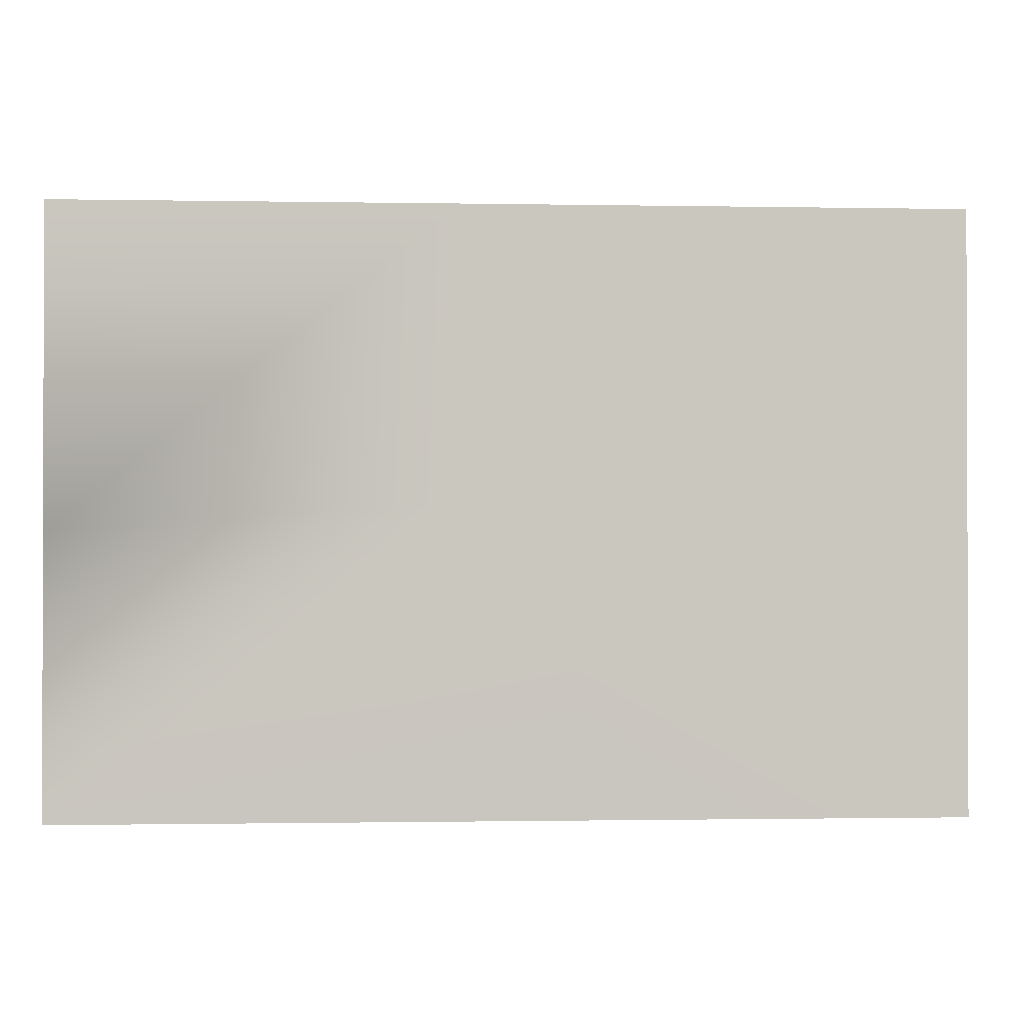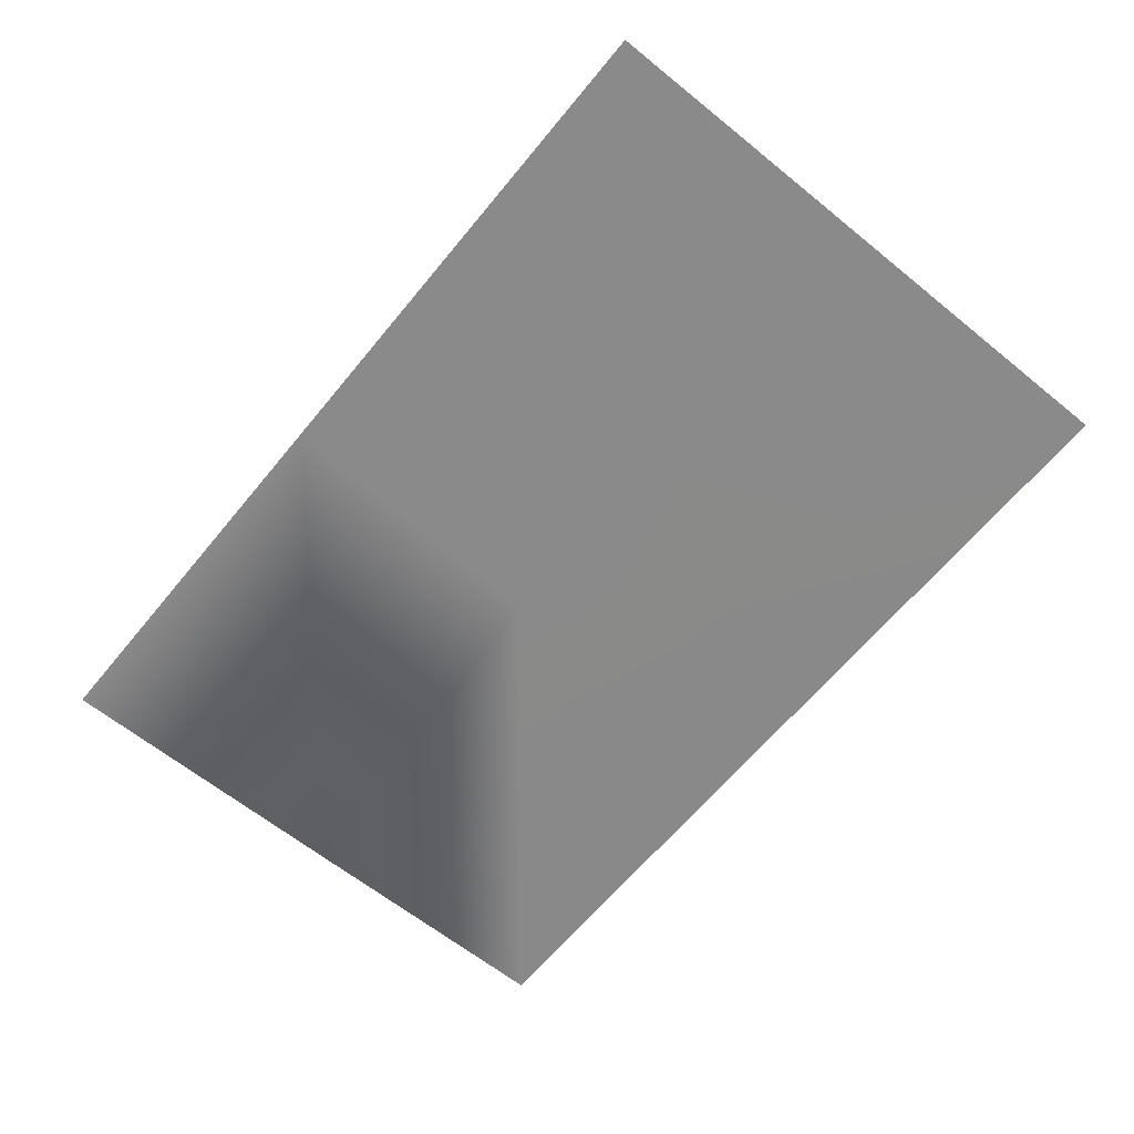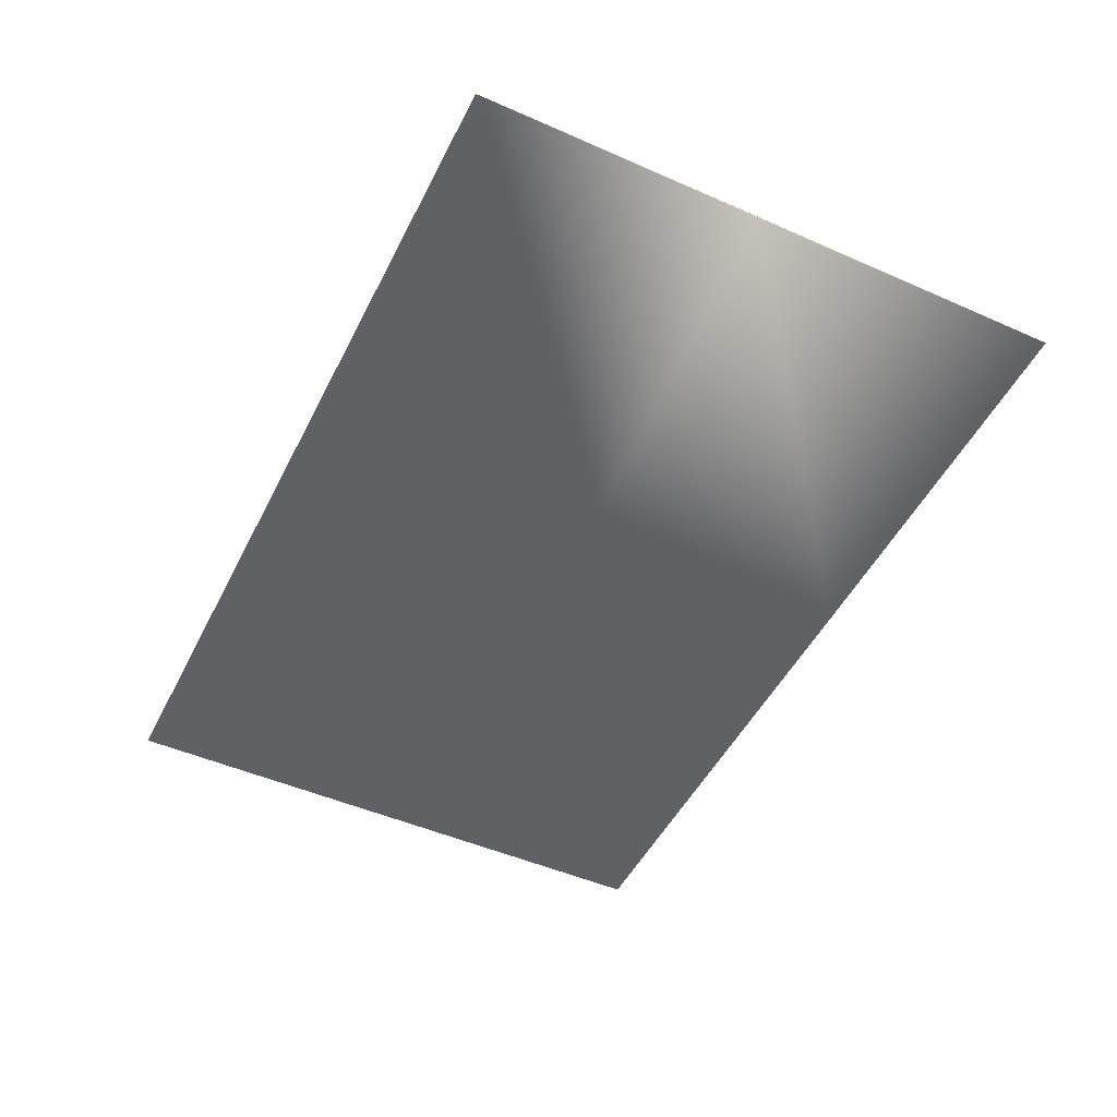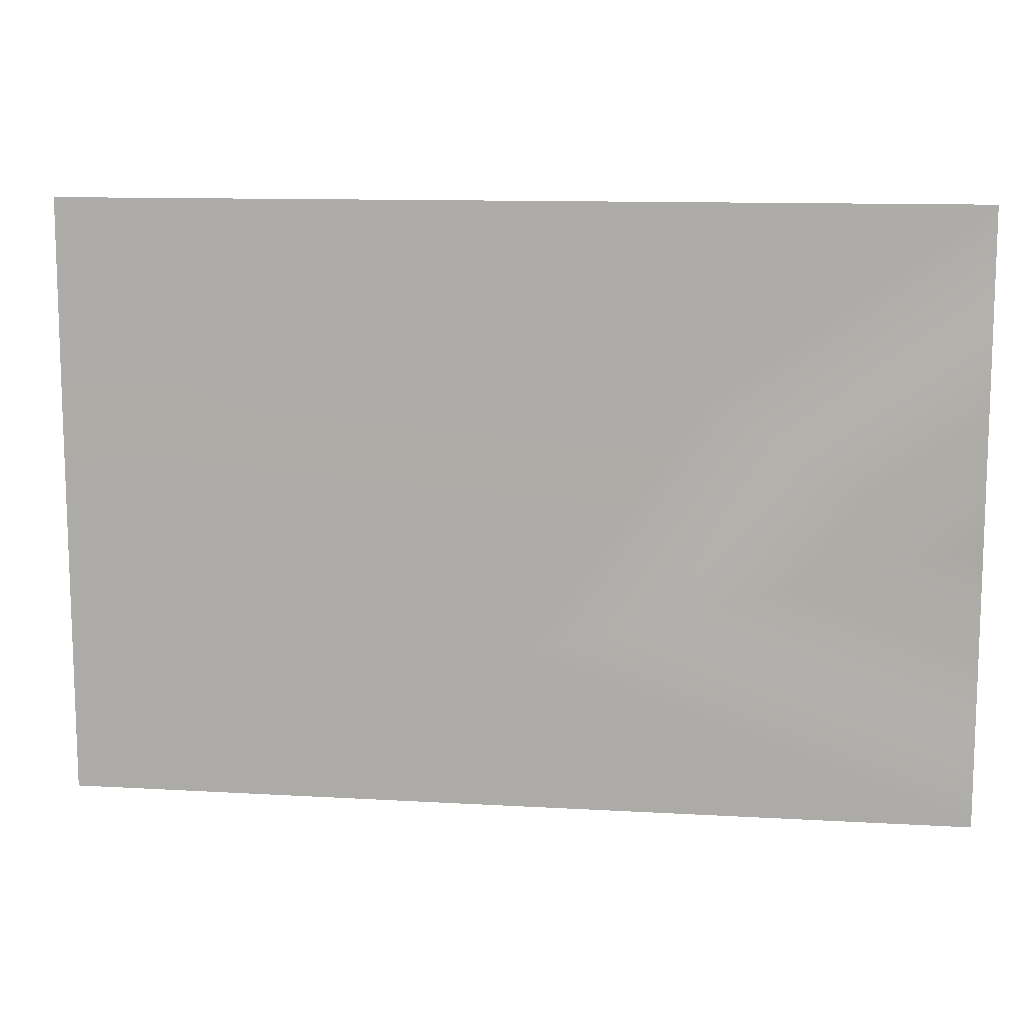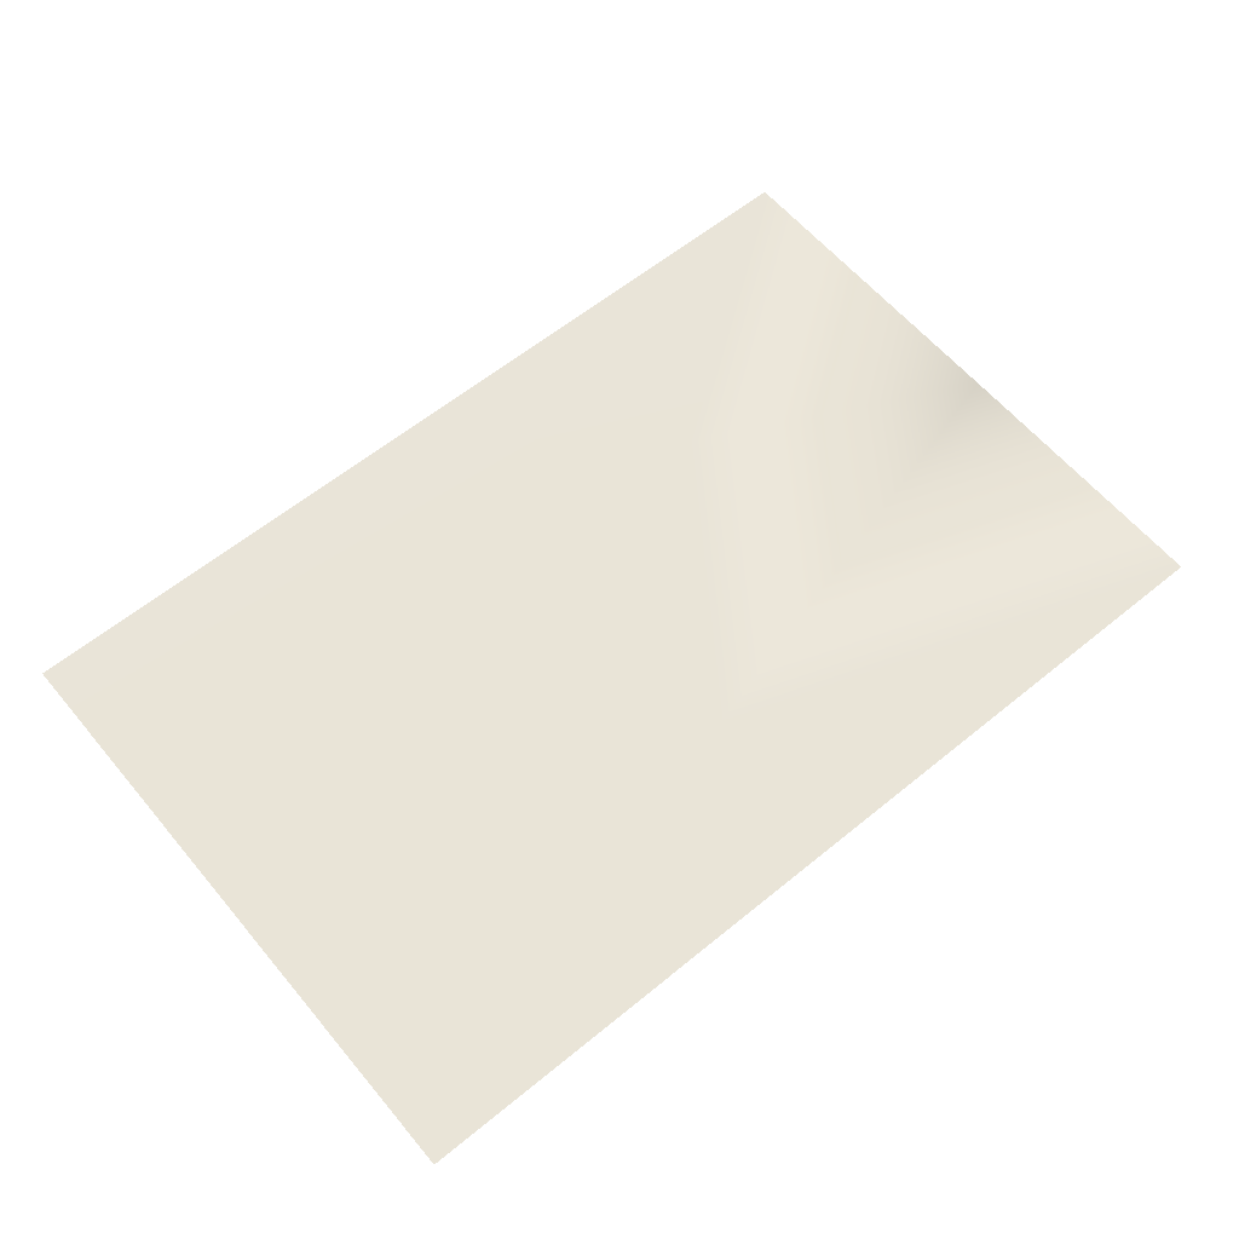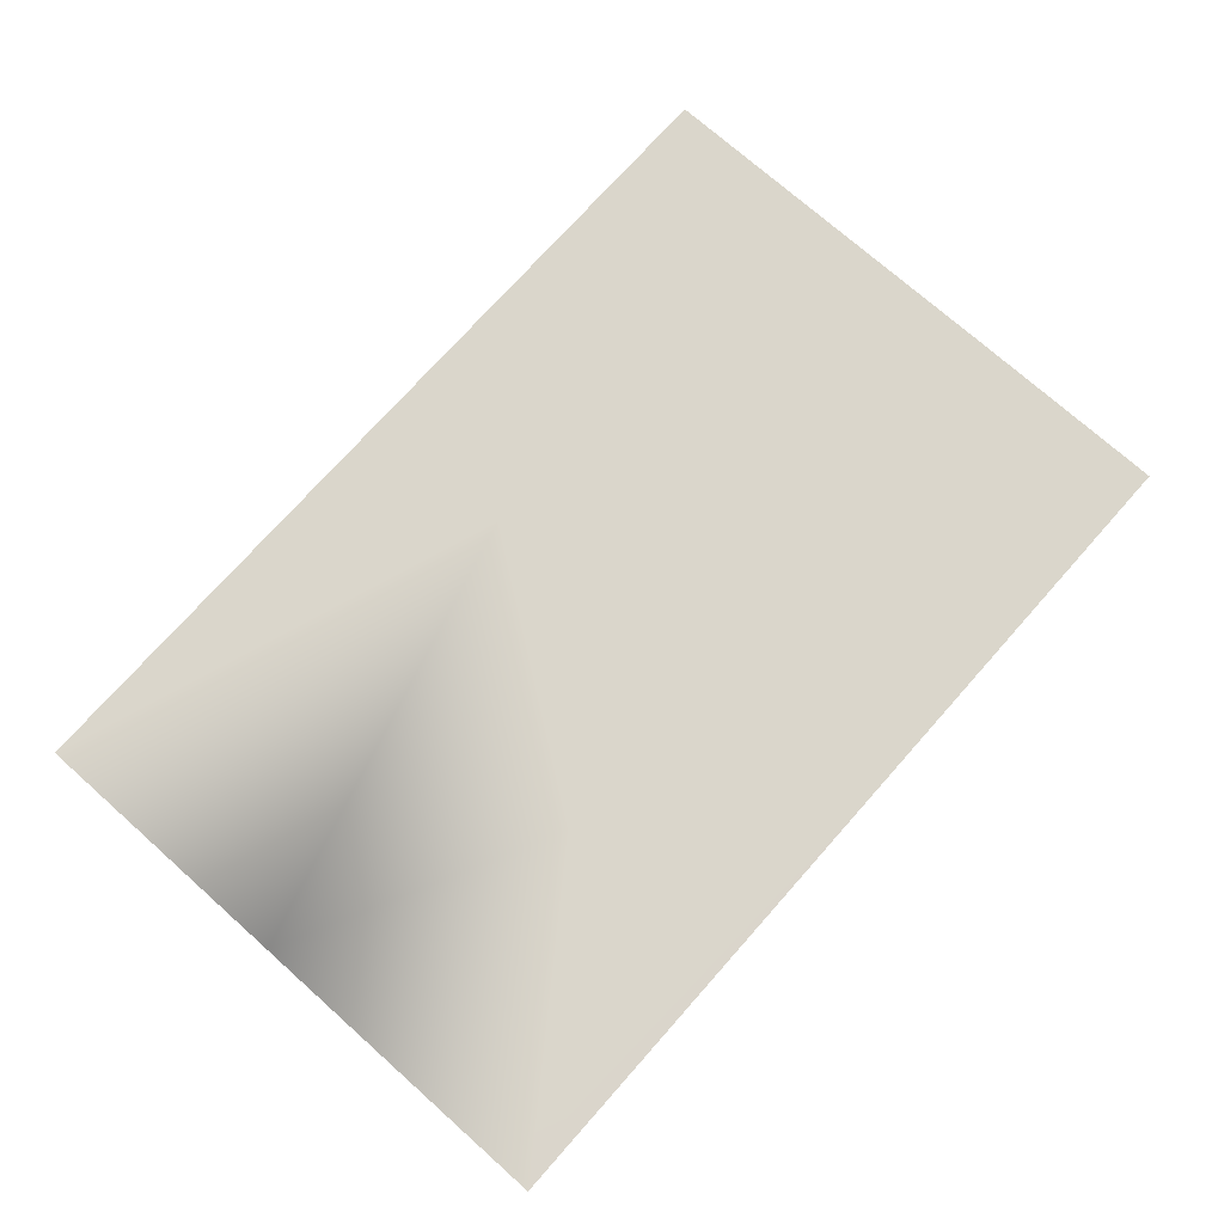
<metadata>
{"format":"obj","ext":"obj","renderer":"f3d","projection":"perspective","resolution":1024,"background":"white","views":[{"elev":-0.9,"azim":-3.9,"up":"+Z"},{"elev":-63.4,"azim":50.7,"up":"+Y"},{"elev":-49.1,"azim":-116.0,"up":"+Y"},{"elev":11.5,"azim":-172.0,"up":"+Z"},{"elev":60.8,"azim":140.2,"up":"+Y"},{"elev":74.0,"azim":-48.4,"up":"+Y"}]}
</metadata>
<code>
g
v 1.498 -0.002 -0.998
v -1.498 0 0.998
v 1.498 0 0.998
v -1.498 0 -0.998
v 0.254 0 -0.998
v -0.175 -0.003 0.998
v -1.498 -0.003 -0.066
v -1.498 0.003 -0.074
v 1.498 0.003 0.289
v 0.204 -0.003 -0.439
v -0.224 -0.003 0.035
v -0.613 0.003 0.364
v -0.012 0.003 -0.477
g
f 8 7 2
f 8 4 7
f 5 1 10
f 5 10 4
f 10 11 4
f 11 7 4
f 6 2 7
f 3 6 11
f 1 3 10
f 3 11 10
f 11 6 7
f 2 3 9
f 9 12 2
f 12 8 2
f 8 13 4
f 5 4 13
f 1 5 13
f 13 9 1
f 12 9 13
f 13 8 12

</code>
